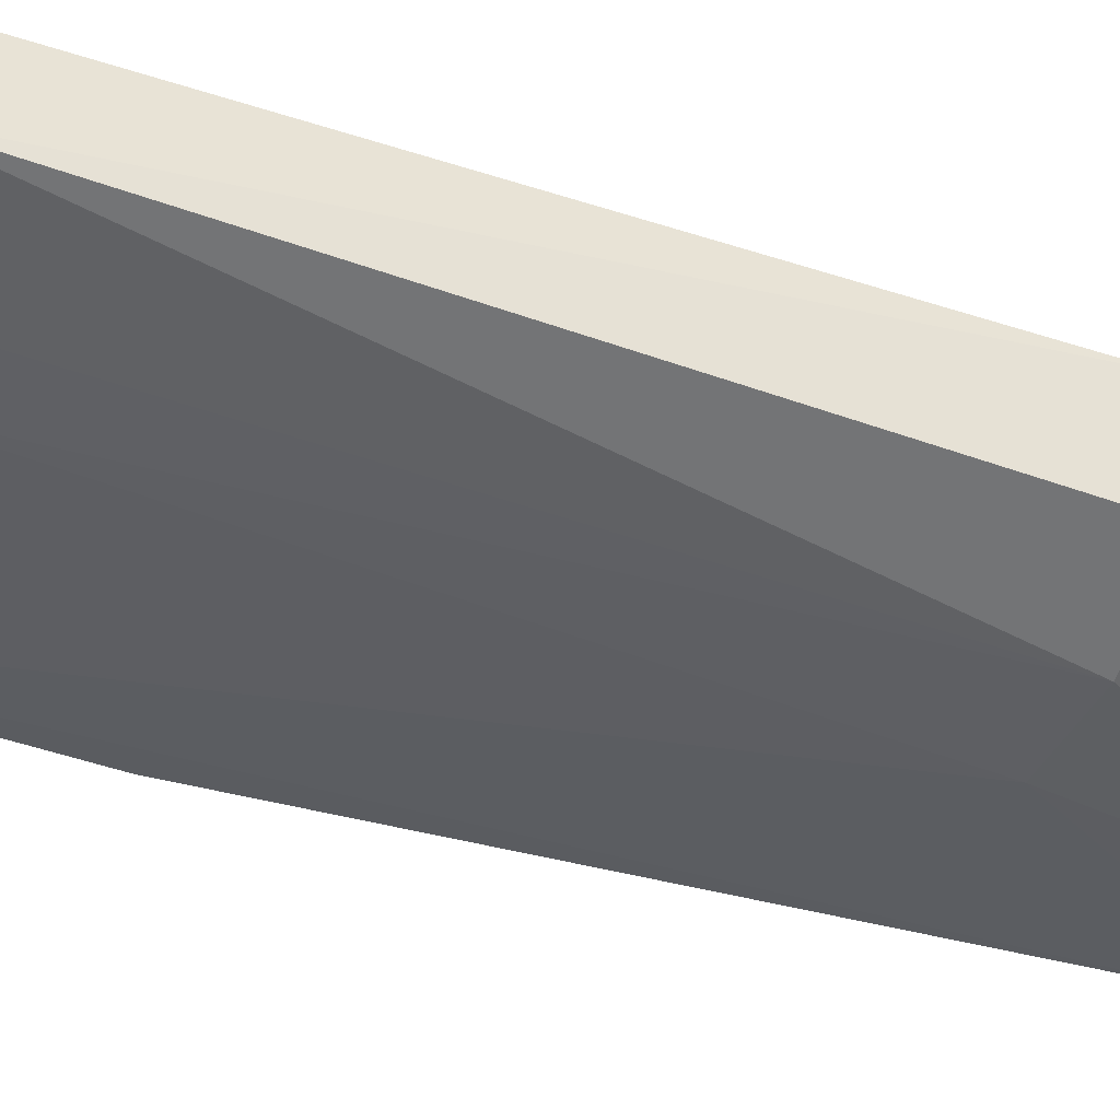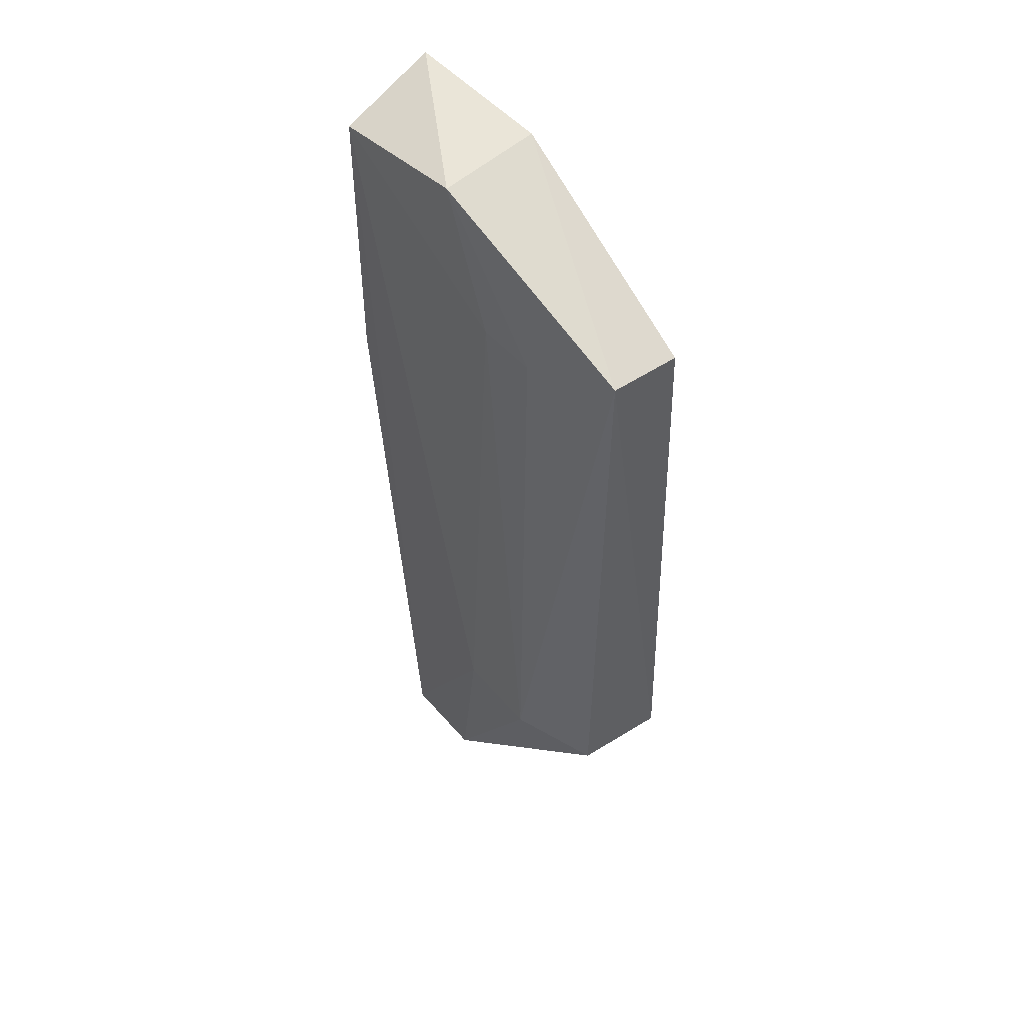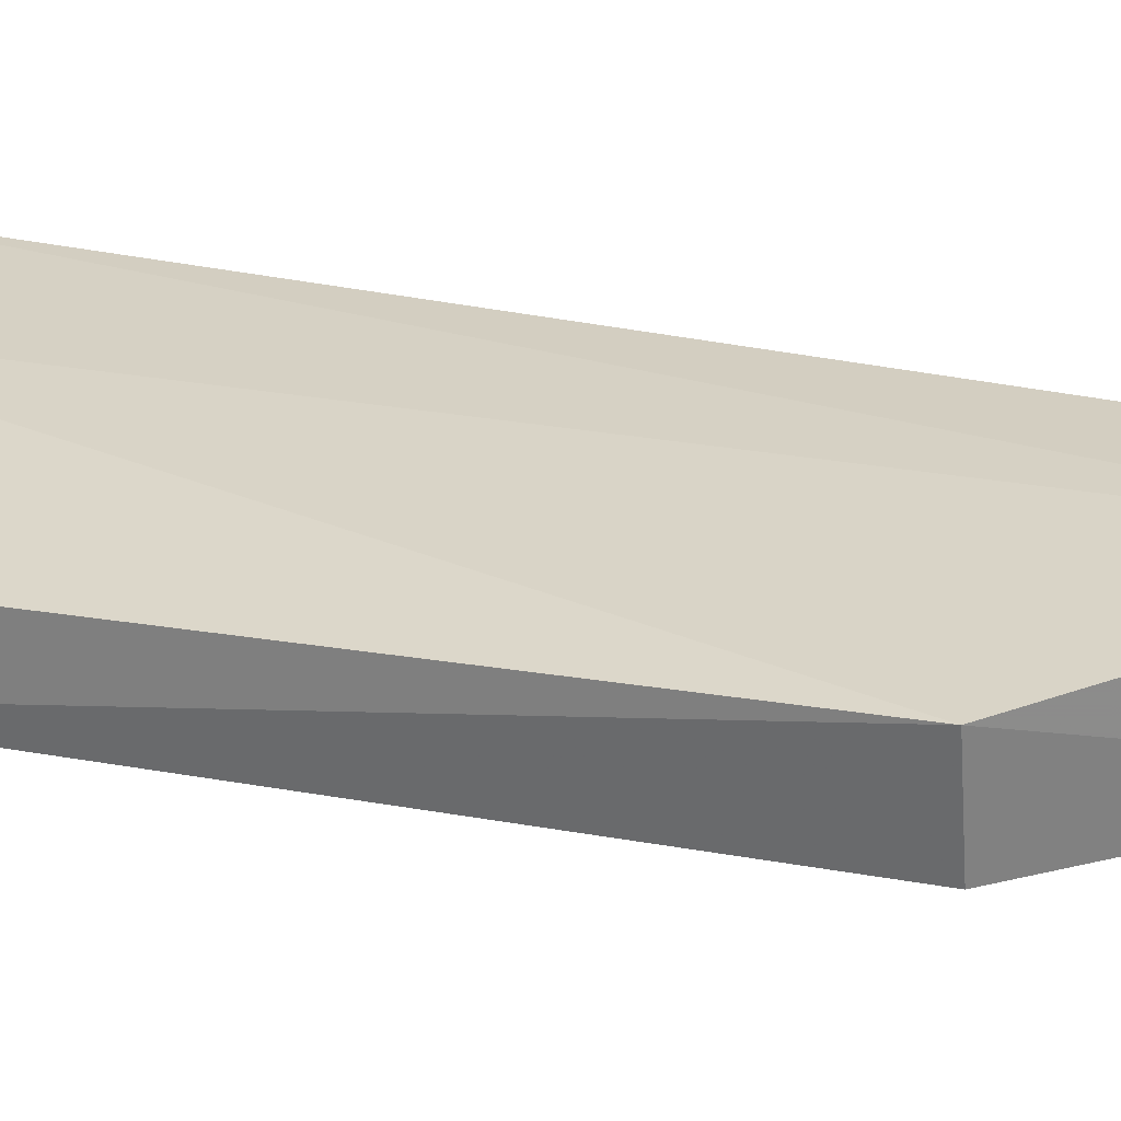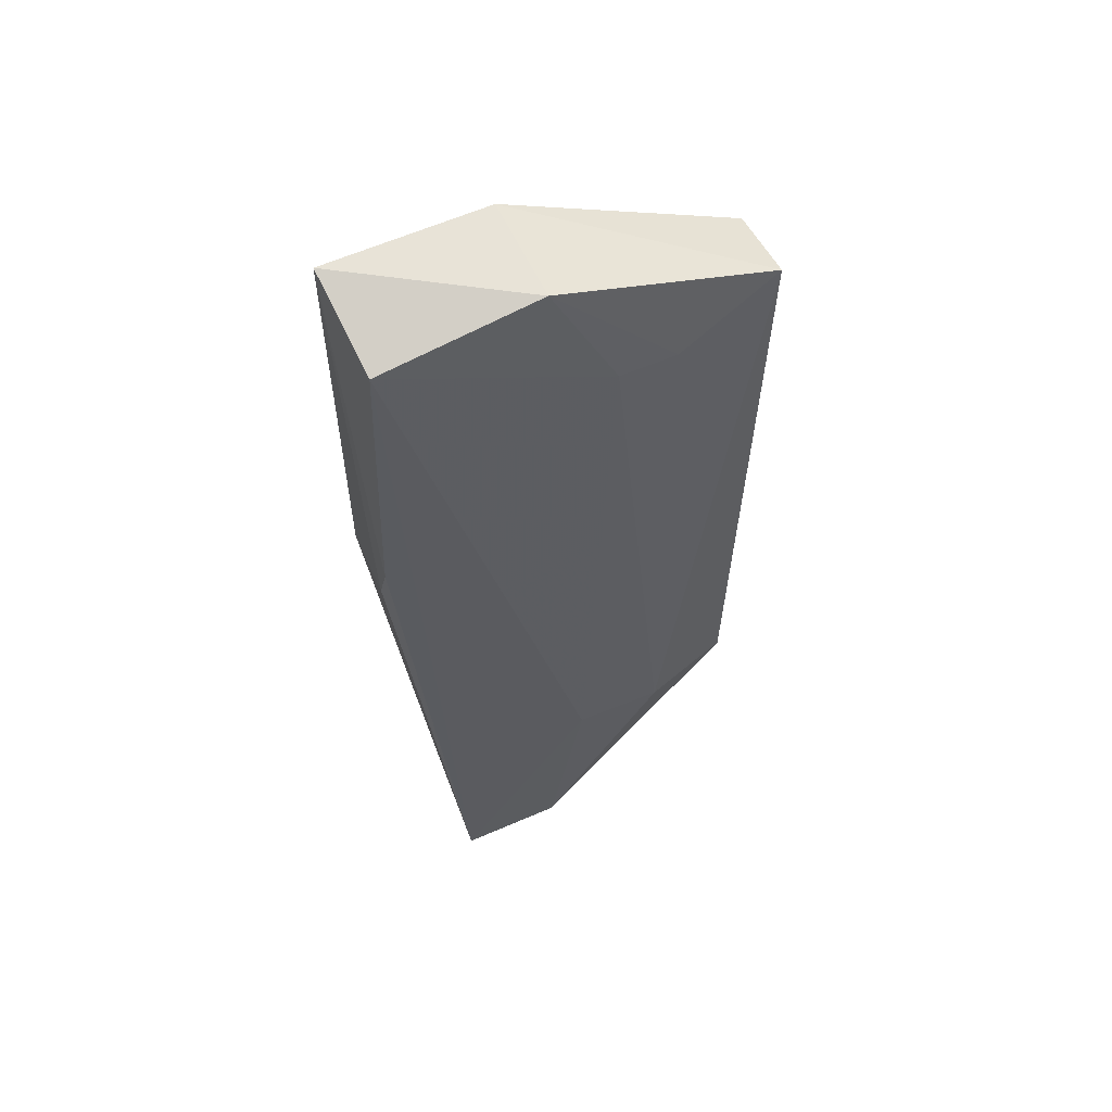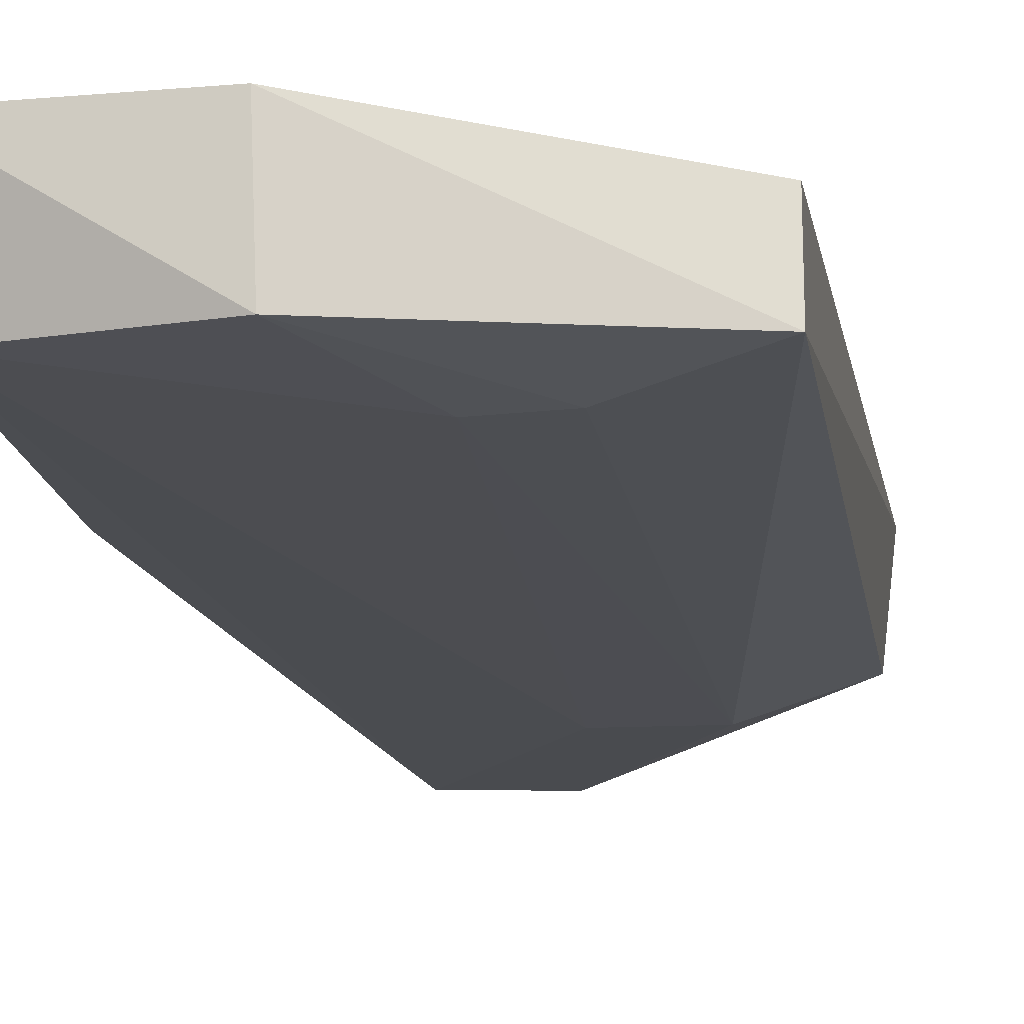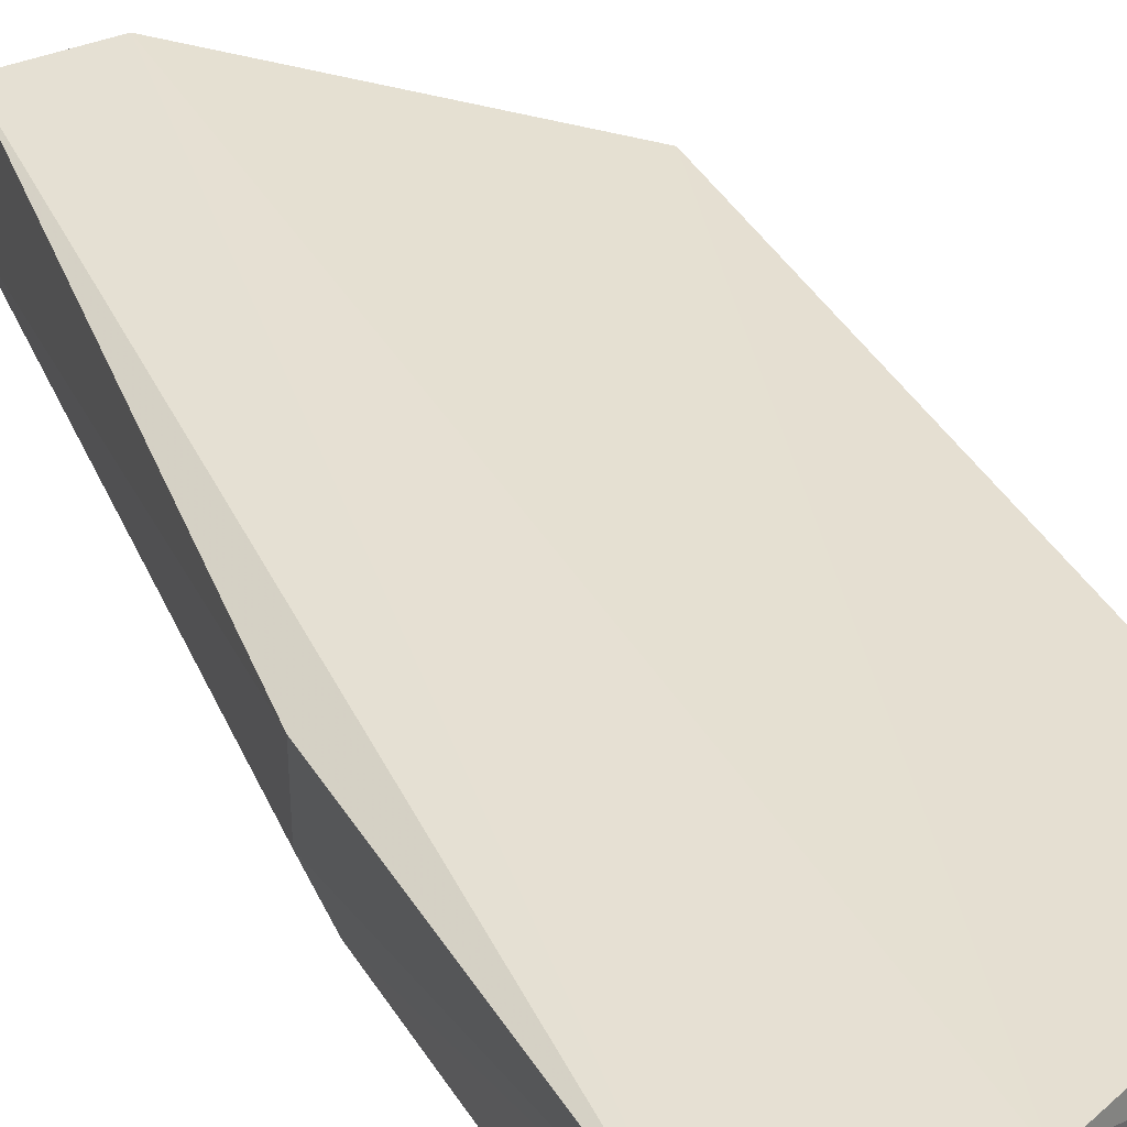
<metadata>
{"format":"obj","ext":"obj","renderer":"f3d","projection":"perspective","resolution":1024,"background":"white","views":[{"elev":-41.3,"azim":-113.6,"up":"+Z"},{"elev":52.4,"azim":-129.7,"up":"+Y"},{"elev":26.9,"azim":-72.3,"up":"+Z"},{"elev":58.1,"azim":156.2,"up":"+Y"},{"elev":-16.1,"azim":-170.8,"up":"+Z"},{"elev":37.5,"azim":153.0,"up":"+Z"}]}
</metadata>
<code>
v 0.02258 0.05675 0.01654
v 0.01448 -0.06625 0.01784
v 0.01495 -0.06893 0.00405
v -0.02665 0.04585 0.004489
v -0.02668 -0.03706 0.01653
v 0.02162 0.05264 0.003795
v 0.02285 0.007465 0.01519
v 0.002185 -0.06612 0.01816
v -0.02651 0.04463 0.01389
v -0.02531 -0.03748 0.00513
v -0.01371 -0.03842 0.001819
v 0.00186 0.05672 0.003374
v 0.02268 0.01387 0.004298
v 0.002246 0.05743 0.01642
v 0.001921 -0.06597 0.002927
v -0.01351 0.03971 0.002685
v 0.02289 0.007637 0.006423
v -0.002365 -0.03832 0.00195
v -0.006112 0.04004 0.002397
f 7 1 2
f 7 2 3
f 8 2 1
f 8 3 2
f 9 4 5
f 10 5 4
f 11 10 4
f 12 1 6
f 13 6 1
f 13 3 6
f 14 8 1
f 14 5 8
f 14 9 5
f 14 1 12
f 14 12 4
f 14 4 9
f 15 8 5
f 15 5 10
f 15 3 8
f 15 10 11
f 16 11 4
f 16 4 12
f 17 13 1
f 17 1 7
f 17 7 3
f 17 3 13
f 18 15 11
f 18 6 3
f 18 3 15
f 19 16 12
f 19 12 6
f 19 6 18
f 19 18 11
f 19 11 16

</code>
